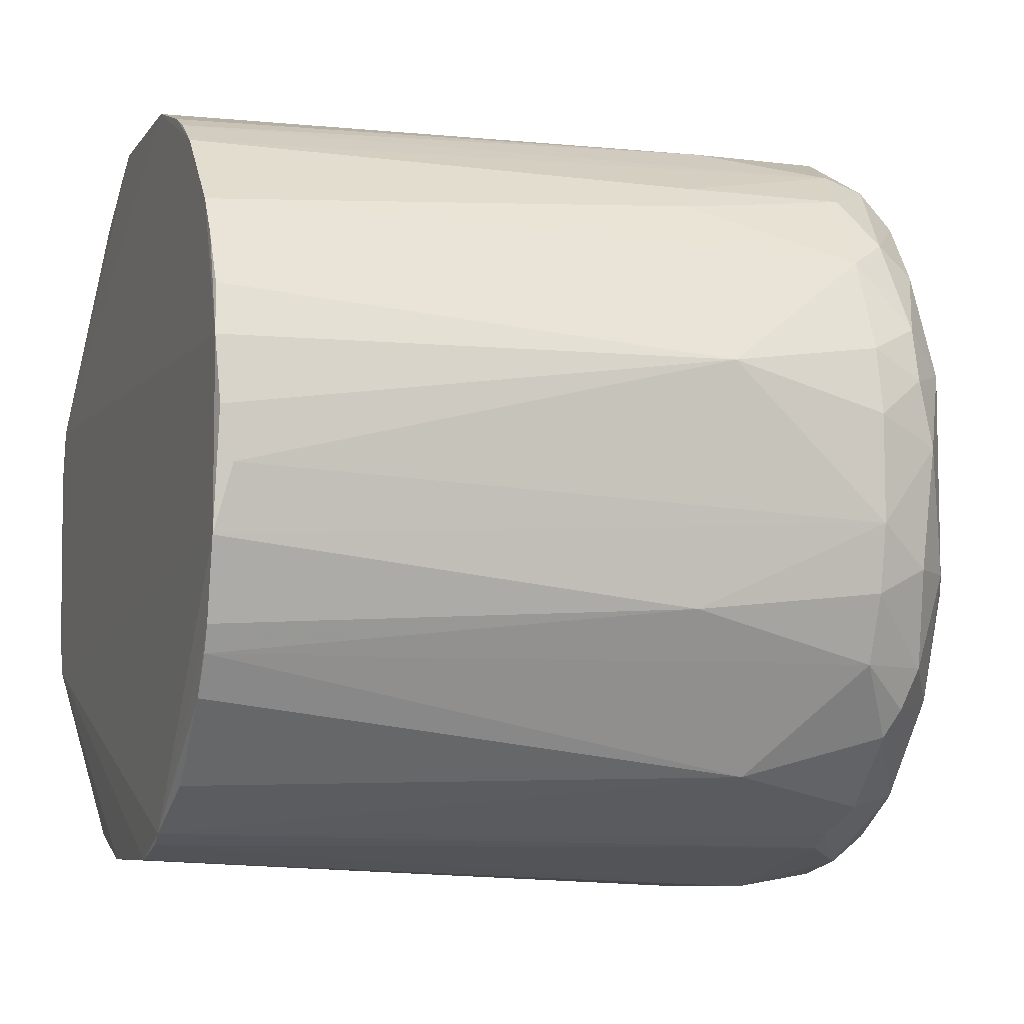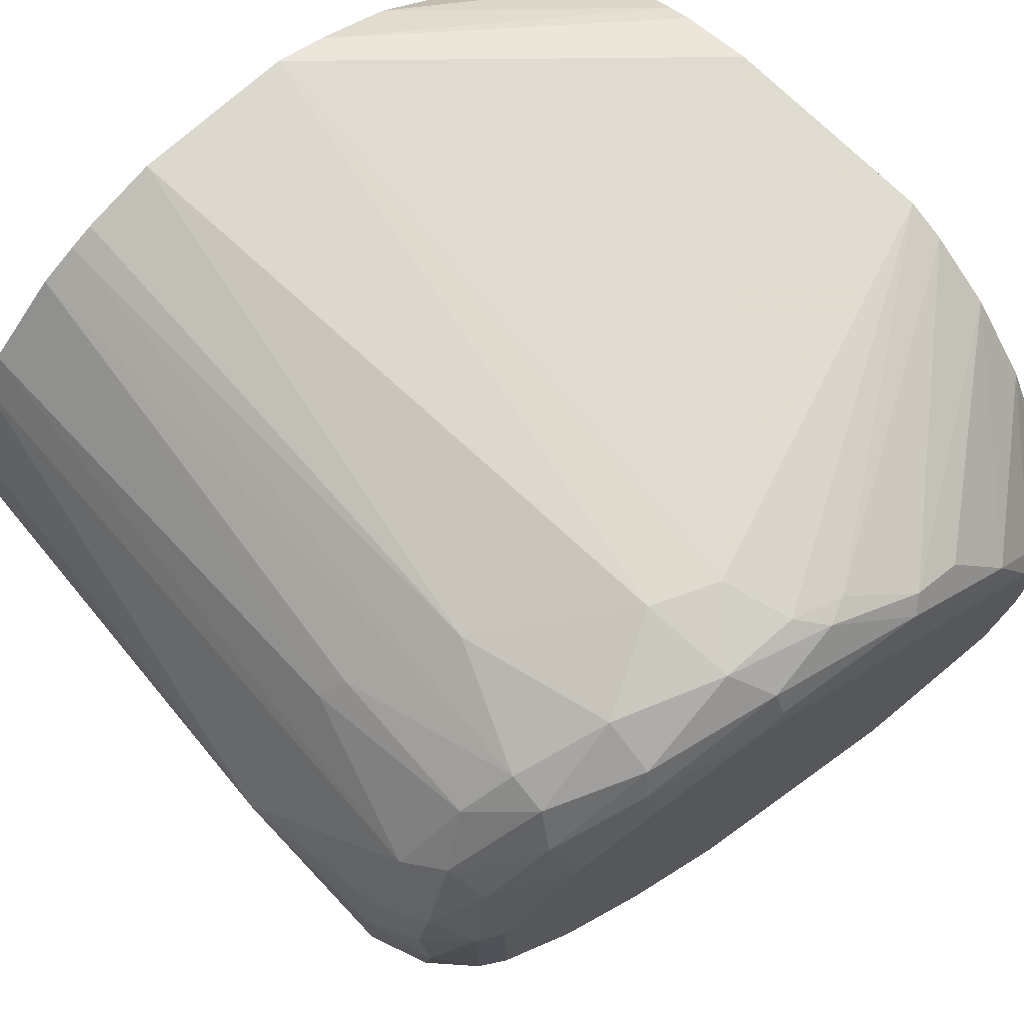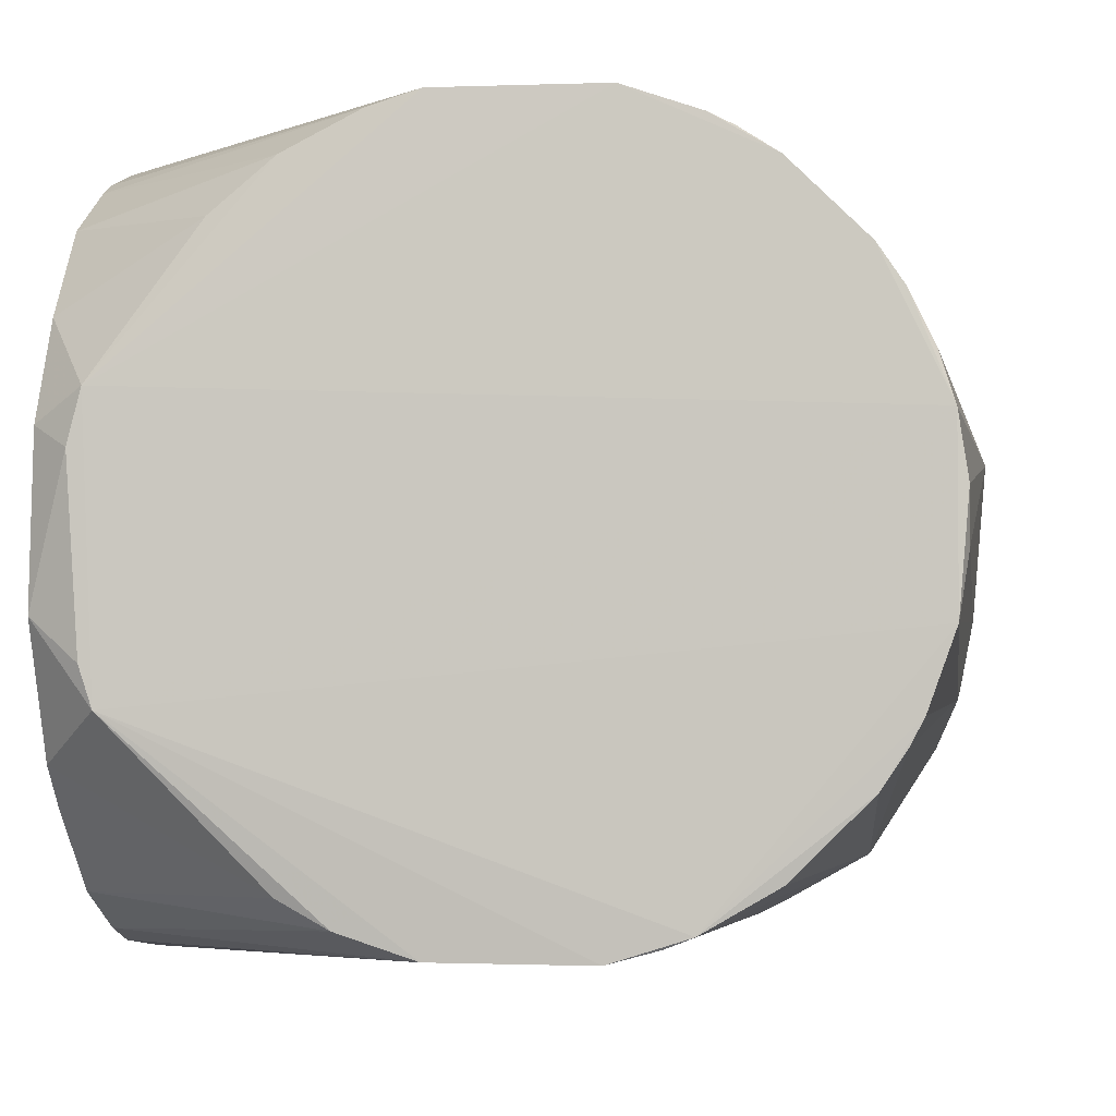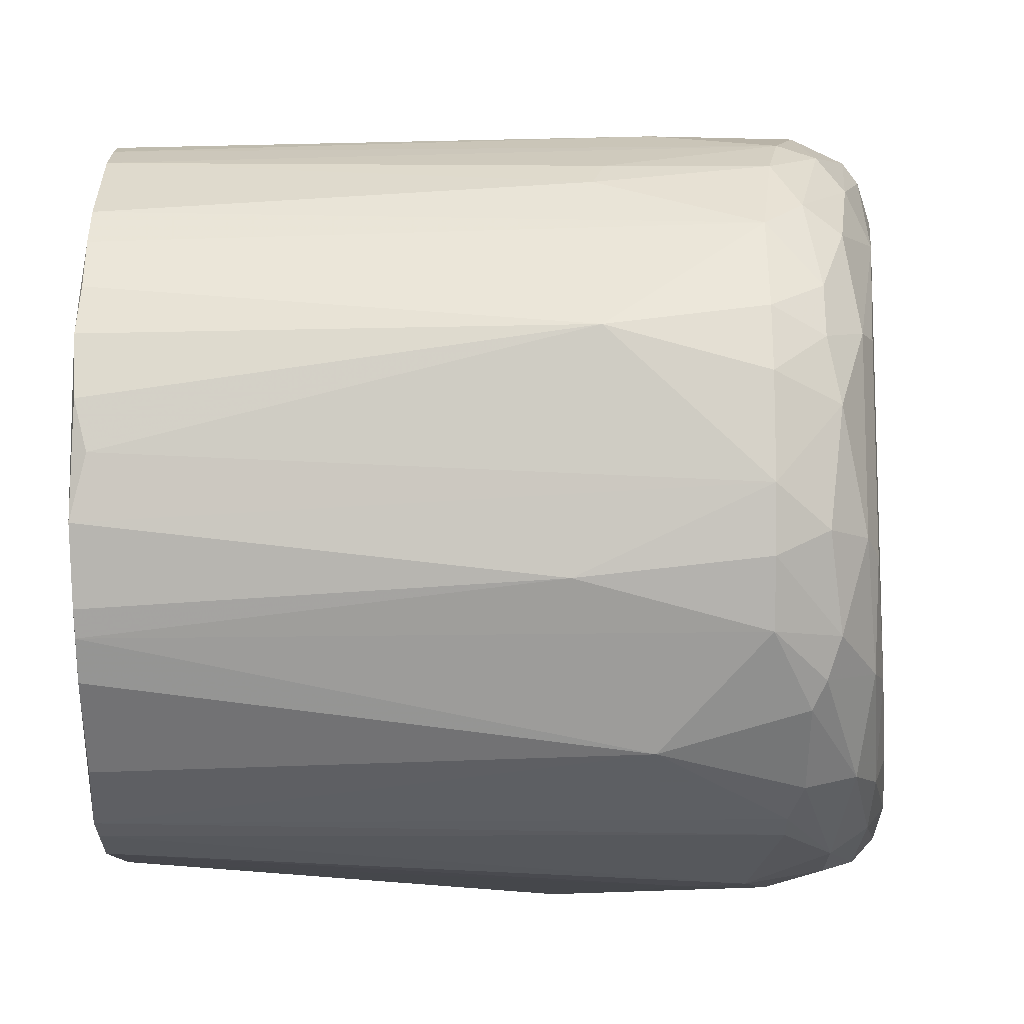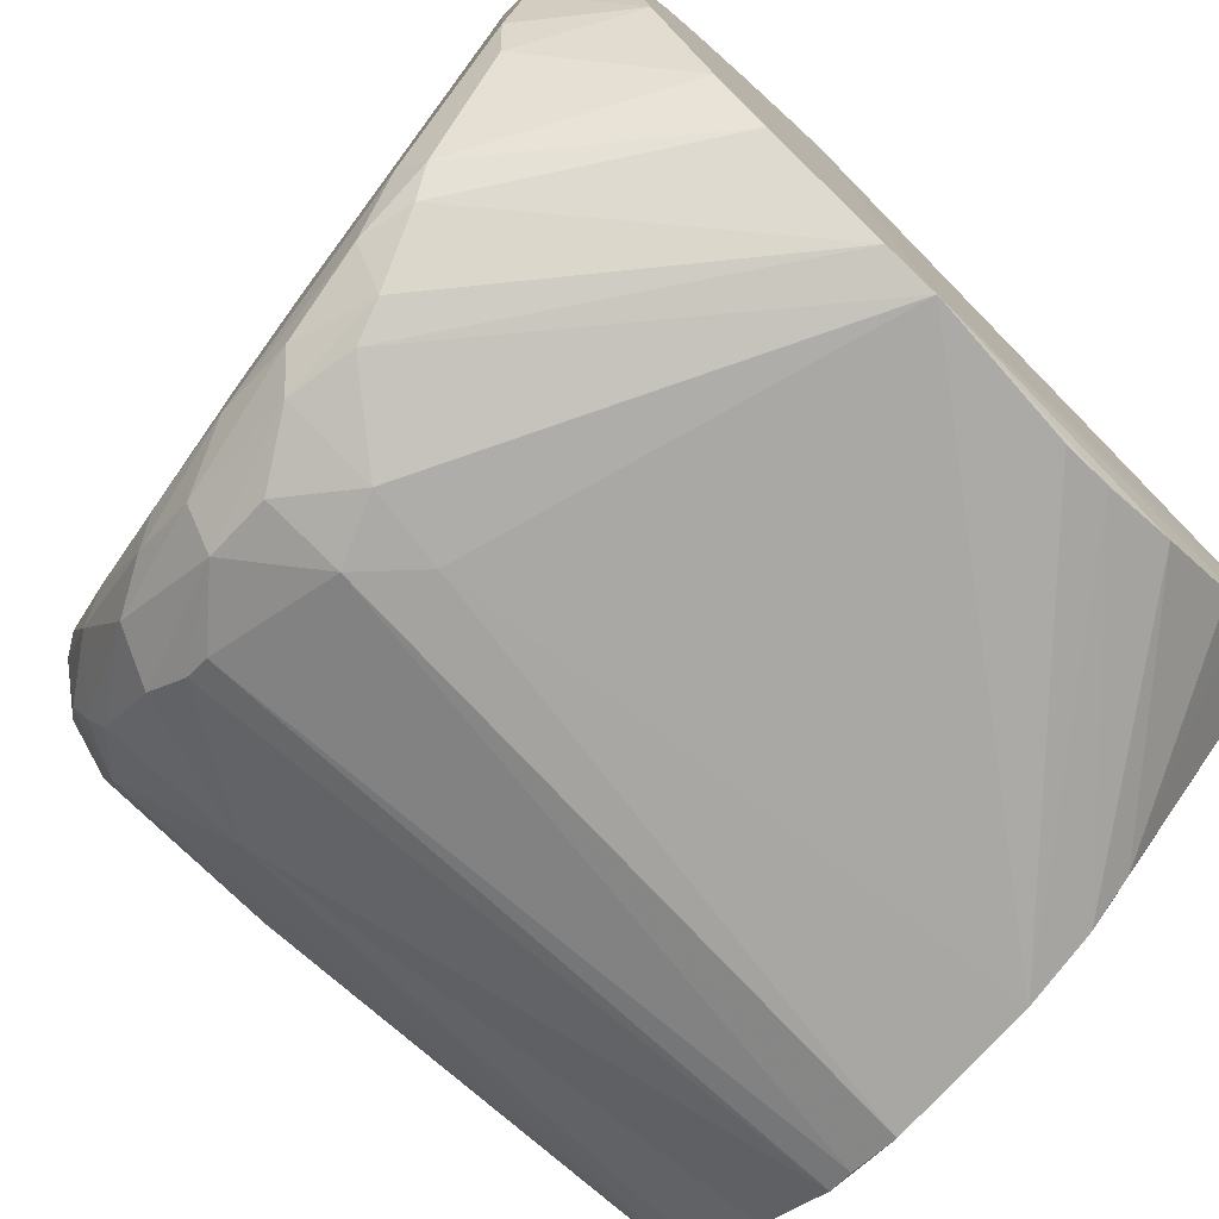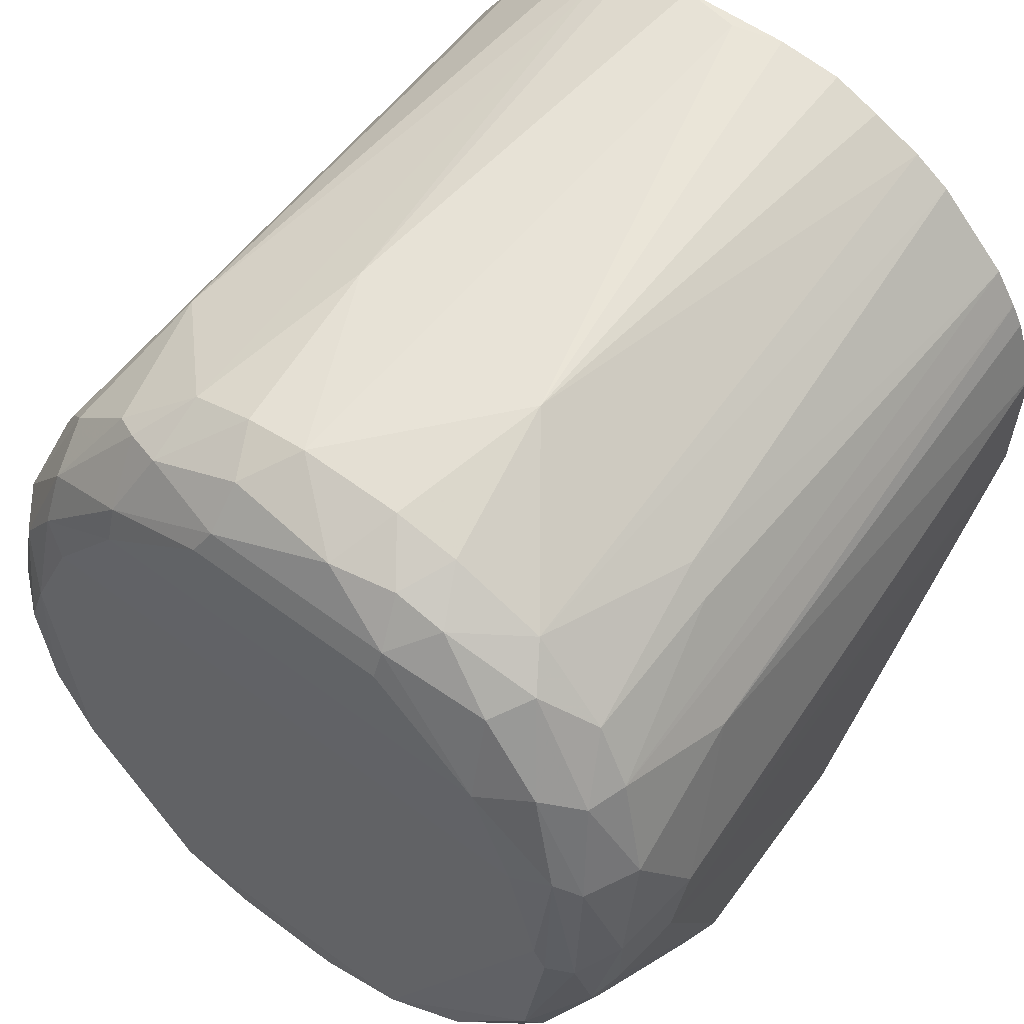
<metadata>
{"format":"obj","ext":"obj","renderer":"f3d","projection":"perspective","resolution":1024,"background":"white","views":[{"elev":-7.9,"azim":161.2,"up":"+Z"},{"elev":73.1,"azim":-131.3,"up":"+Z"},{"elev":-4.5,"azim":98.2,"up":"+Z"},{"elev":-11.4,"azim":179.5,"up":"+Z"},{"elev":-75.9,"azim":-43.1,"up":"+Z"},{"elev":61.3,"azim":-52.8,"up":"+Y"}]}
</metadata>
<code>
v -0.04207 0.04639 -0.06678
v -0.04207 0.04232 -0.06881
v -0.04207 0.05042 0.03662
v -0.04207 0.01193 -0.0749
v -0.04207 0.01193 0.04677
v 0.06056 -0.01317 -0.06256
v -0.06641 -0.0327 0.01025
v -0.06641 -0.03878 -0.02217
v -0.06641 -0.03878 -0.003945
v -0.06641 -0.03472 -0.03434
v 0.06088 0.06468 0.02101
v 0.06086 0.006191 -0.07059
v 0.06122 0.006141 0.04278
v -0.01507 0.05854 0.03049
v -0.02179 0.06058 -0.05868
v -0.0583 0.01596 0.04068
v -0.0583 0.03624 -0.05664
v -0.0583 0.03624 0.02851
v -0.0583 -0.04893 -0.01609
v 0.06134 0.04147 -0.06709
v -0.04004 0.05855 0.03053
v 0.05907 -0.04661 -0.000398
v -0.03802 0.06868 0.01837
v -0.03802 0.07679 -0.005957
v -0.03802 0.07679 -0.02218
v -0.03802 0.07478 0.004178
v -0.03802 0.07478 -0.03231
v -0.03802 0.07071 -0.04245
v -0.03802 0.02205 -0.0749
v -0.03802 0.02205 0.04677
v 0.06071 -0.02296 0.02675
v 0.06082 0.04319 0.03851
v 0.06088 -0.01332 0.03467
v -0.02301 0.0433 0.04065
v 0.0609 -0.00162 0.04053
v 0.06075 0.04705 0.03651
v 0.06094 0.03738 -0.0687
v -0.05424 -0.000242 0.0427
v -0.05424 0.05652 -0.04651
v -0.05424 0.03624 0.03866
v -0.05424 0.06261 0.002153
v -0.05424 0.06261 -0.03029
v -0.05424 0.001784 -0.07084
v -0.05424 -0.04893 -0.03434
v 0.02765 -0.04631 0.03843
v -0.03599 -0.04892 -0.0607
v 0.0607 0.06841 -0.04322
v 0.05878 0.07622 -0.01795
v 0.06067 0.06451 -0.04903
v -0.01773 -0.04893 0.0427
v -0.01773 -0.04893 -0.07084
v 0.01604 -0.04652 0.04252
v -0.03397 -0.04892 0.03459
v 0.02186 -0.04643 -0.06861
v -0.05221 0.02001 0.04474
v -0.05221 0.05246 0.02851
v -0.05221 0.06667 0.002153
v -0.05221 0.06667 -0.02825
v -0.05221 0.0484 -0.0607
v -0.05221 0.007863 0.04474
v 0.06081 0.05294 0.03267
v 0.06109 0.02961 -0.07079
v 0.05136 -0.04675 -0.0454
v 0.01411 -0.04663 -0.07075
v 0.06126 0.07477 -0.000349
v -0.05019 0.03218 -0.07084
v -0.05019 0.02205 -0.07286
v -0.05019 0.06261 0.01837
v -0.05019 -0.04893 0.01431
v 0.061 0.03155 0.04258
v -0.05627 0.00381 0.0427
v -0.05627 0.03015 -0.06679
v -0.05627 0.03827 0.03459
v -0.05627 0.0119 -0.07084
v -0.05627 -0.004294 -0.06881
v -0.05627 0.04029 -0.0607
v -0.05627 0.05044 -0.04651
v -0.05627 0.05044 0.0204
v -0.01367 0.07884 0.000117
v 0.03366 -0.0466 -0.06292
v -0.04816 0.05042 0.03459
v -0.04816 0.06666 -0.04245
v -0.04816 0.07275 -0.01002
v 0.0315 -0.04623 0.03643
v 0.06088 0.06857 0.01517
v 0.06117 0.07469 -0.02777
v 0.06053 0.05276 -0.06059
v -0.0299 0.01394 -0.0749
v 0.06092 -0.005523 -0.06673
v 0.06077 0.07235 0.007327
v -0.01314 0.06242 0.02663
v 0.06338 -0.03879 0.004178
v 0.06338 -0.03879 -0.03231
v 0.06338 -0.03676 -0.03839
v 0.06338 -0.04081 -0.003945
v -0.06438 -0.0327 -0.04245
v -0.06438 -0.01445 -0.05462
v -0.06438 -0.02661 0.02242
v -0.06438 -0.03472 0.01229
v -0.009621 -0.04893 -0.07287
v -0.04612 0.06463 -0.04853
v -0.04612 0.07071 0.008227
v -0.04612 0.03624 0.0427
v -0.04612 0.07275 -0.02825
v -0.04612 0.07275 0.000117
v 0.05941 -0.04696 -0.02584
v 0.06082 0.07047 -0.03938
v 0.04161 -0.04681 0.02907
v 0.06075 0.07625 -0.01018
v -0.0441 0.06463 0.02242
v -0.0441 0.05246 -0.06273
v -0.0441 -0.04892 0.02446
v -0.0441 -0.04892 -0.05259
v -0.0441 0.06261 -0.05259
v 0.04718 -0.04641 -0.05107
v -0.009293 0.0743 -0.03546
v -0.06235 -0.006333 -0.06273
v -0.06235 -0.0185 -0.05868
v -0.06235 -0.008359 0.03459
v 0.05289 -0.04626 0.01508
v -0.02383 -0.04892 0.04068
v -0.06033 0.02001 0.03459
v -0.06033 0.02001 -0.06273
v -0.06033 -0.01039 0.03663
v -0.06033 0.01596 0.03663
v -0.06033 -0.01445 -0.06273
v -0.06033 0.007863 -0.06679
v -0.06033 -0.0185 0.03257
f 66 111 1
f 100 50 44
f 70 65 61
f 65 109 79
f 61 65 11
f 65 70 92
f 70 13 92
f 50 22 108
f 109 65 86
f 100 80 63
f 5 50 52
f 13 5 52
f 108 45 52
f 50 108 52
f 44 50 19
f 92 13 33
f 86 116 25
f 66 2 29
f 96 44 10
f 100 12 64
f 50 100 106
f 22 50 106
f 100 63 106
f 13 70 30
f 5 13 30
f 34 103 30
f 70 34 30
f 110 21 23
f 15 49 87
f 49 20 87
f 20 15 87
f 96 10 118
f 100 4 88
f 62 12 88
f 12 100 88
f 4 29 88
f 29 62 88
f 12 62 94
f 92 93 94
f 65 92 94
f 62 20 94
f 86 65 94
f 20 86 94
f 63 6 94
f 93 106 94
f 106 63 94
f 98 112 53
f 7 10 9
f 11 65 85
f 79 23 85
f 23 11 85
f 49 15 47
f 15 28 47
f 28 116 47
f 123 122 17
f 66 59 111
f 70 61 32
f 34 70 32
f 61 11 91
f 11 23 91
f 23 21 91
f 22 92 120
f 108 22 120
f 30 103 55
f 5 30 55
f 103 40 55
f 100 44 51
f 103 34 3
f 123 117 97
f 10 7 97
f 117 118 97
f 118 10 97
f 7 122 97
f 122 123 97
f 79 109 48
f 109 86 48
f 25 79 48
f 86 25 48
f 23 79 26
f 44 96 113
f 96 118 113
f 118 46 113
f 51 44 113
f 46 51 113
f 19 50 69
f 53 112 69
f 50 53 69
f 9 19 69
f 101 59 39
f 59 66 72
f 66 74 72
f 117 75 126
f 46 118 126
f 118 117 126
f 51 46 126
f 75 51 126
f 4 100 43
f 74 4 43
f 75 74 43
f 100 51 43
f 51 75 43
f 79 25 24
f 105 26 24
f 26 79 24
f 25 104 83
f 57 105 83
f 24 25 83
f 105 24 83
f 53 50 121
f 124 53 121
f 6 80 89
f 12 94 89
f 94 6 89
f 80 100 54
f 100 64 54
f 64 12 54
f 89 80 54
f 12 89 54
f 124 71 119
f 122 7 119
f 125 122 119
f 7 98 119
f 98 124 119
f 20 62 37
f 2 20 37
f 62 29 37
f 29 2 37
f 57 78 68
f 56 110 68
f 78 56 68
f 50 5 60
f 55 71 60
f 5 55 60
f 44 19 8
f 10 44 8
f 19 9 8
f 9 10 8
f 63 80 115
f 80 6 115
f 6 63 115
f 104 25 27
f 25 116 27
f 116 28 27
f 21 110 81
f 40 103 81
f 3 21 81
f 103 3 81
f 110 56 81
f 56 40 81
f 124 98 128
f 98 53 128
f 53 124 128
f 65 79 90
f 85 65 90
f 79 85 90
f 92 33 31
f 33 108 31
f 120 92 31
f 108 120 31
f 61 91 14
f 91 21 14
f 21 3 14
f 3 61 14
f 122 125 73
f 56 78 73
f 40 56 73
f 71 55 16
f 55 40 16
f 125 119 16
f 119 71 16
f 73 125 16
f 40 73 16
f 28 101 82
f 101 39 82
f 104 27 82
f 27 28 82
f 59 101 114
f 28 15 114
f 101 28 114
f 15 111 114
f 111 59 114
f 52 45 35
f 13 52 35
f 33 13 35
f 110 23 102
f 105 57 102
f 26 105 102
f 23 26 102
f 68 110 102
f 57 68 102
f 20 49 107
f 116 86 107
f 86 20 107
f 49 47 107
f 47 116 107
f 98 7 99
f 112 98 99
f 7 9 99
f 69 112 99
f 9 69 99
f 42 78 41
f 57 42 41
f 78 57 41
f 66 29 67
f 29 4 67
f 74 66 67
f 4 74 67
f 42 57 58
f 39 42 58
f 83 104 58
f 57 83 58
f 104 82 58
f 82 39 58
f 93 92 95
f 92 22 95
f 22 106 95
f 106 93 95
f 78 17 18
f 17 122 18
f 122 73 18
f 73 78 18
f 71 124 38
f 121 50 38
f 124 121 38
f 50 60 38
f 60 71 38
f 117 123 127
f 75 117 127
f 74 75 127
f 72 74 127
f 123 72 127
f 123 17 76
f 39 59 76
f 59 72 76
f 72 123 76
f 78 42 77
f 17 78 77
f 42 39 77
f 76 17 77
f 39 76 77
f 32 61 36
f 34 32 36
f 61 3 36
f 3 34 36
f 45 108 84
f 108 33 84
f 35 45 84
f 33 35 84
f 15 20 1
f 2 66 1
f 20 2 1
f 111 15 1

</code>
